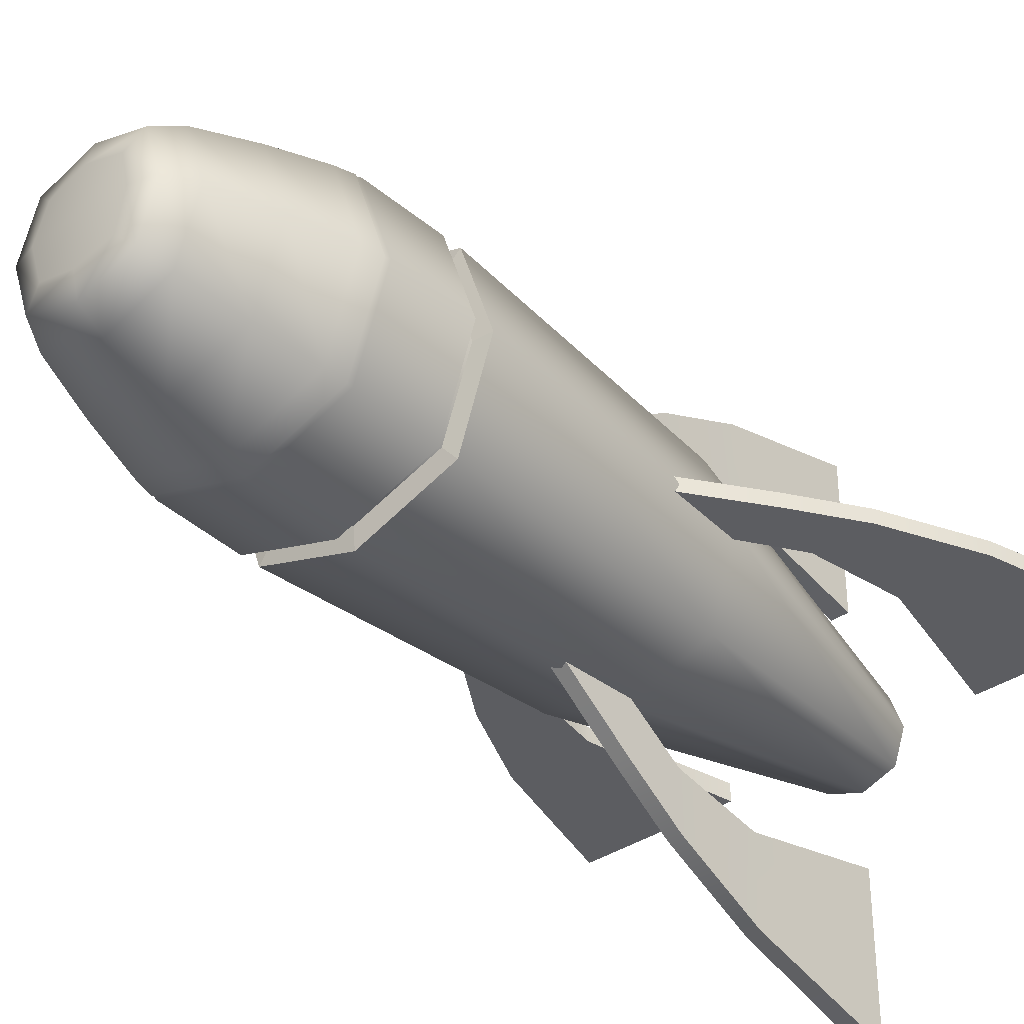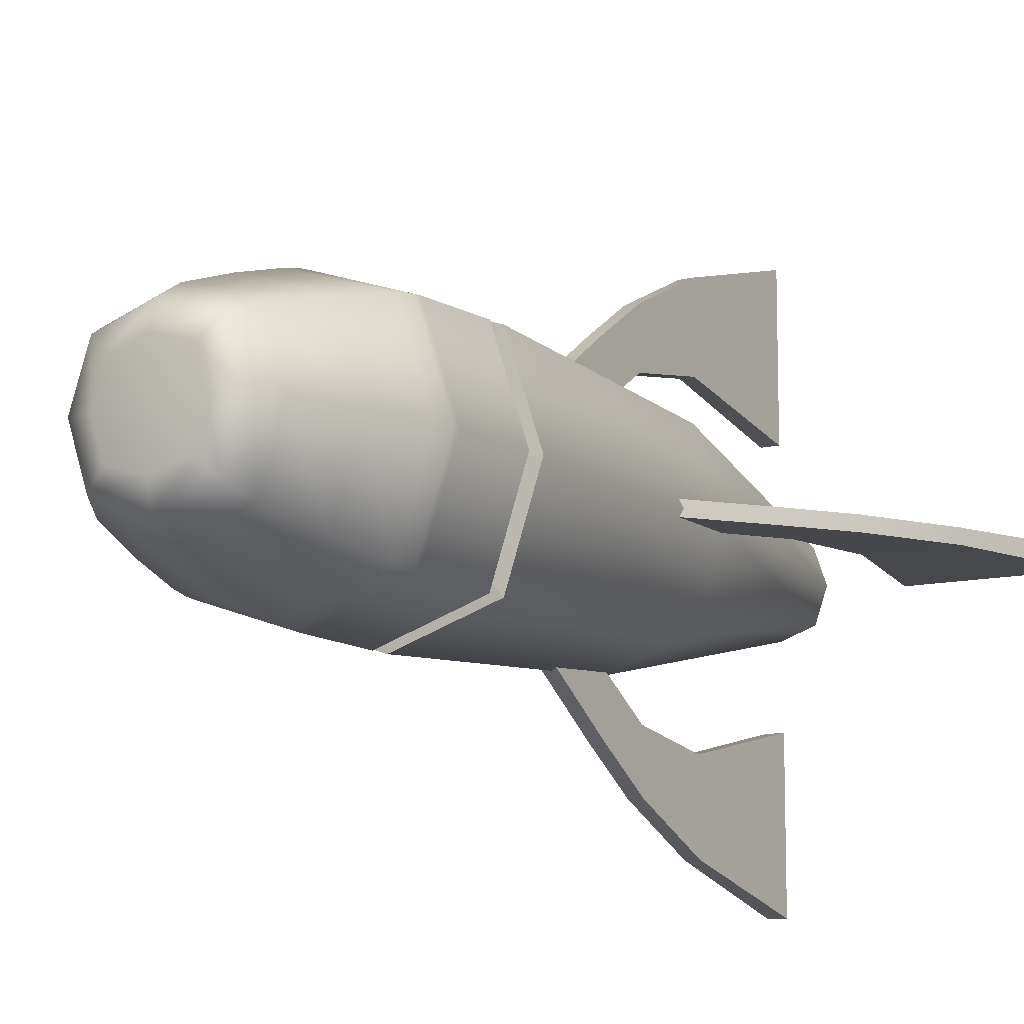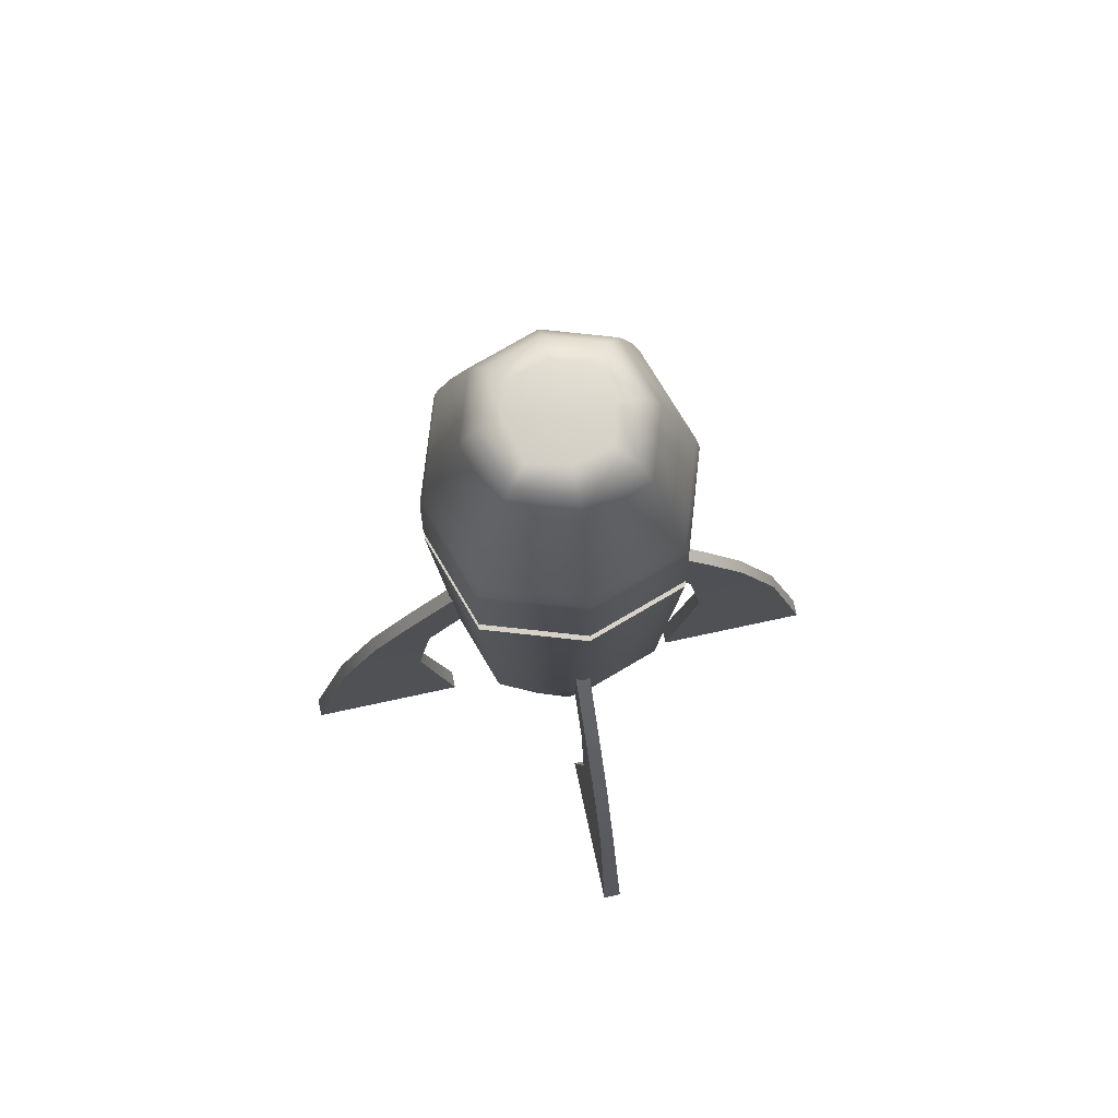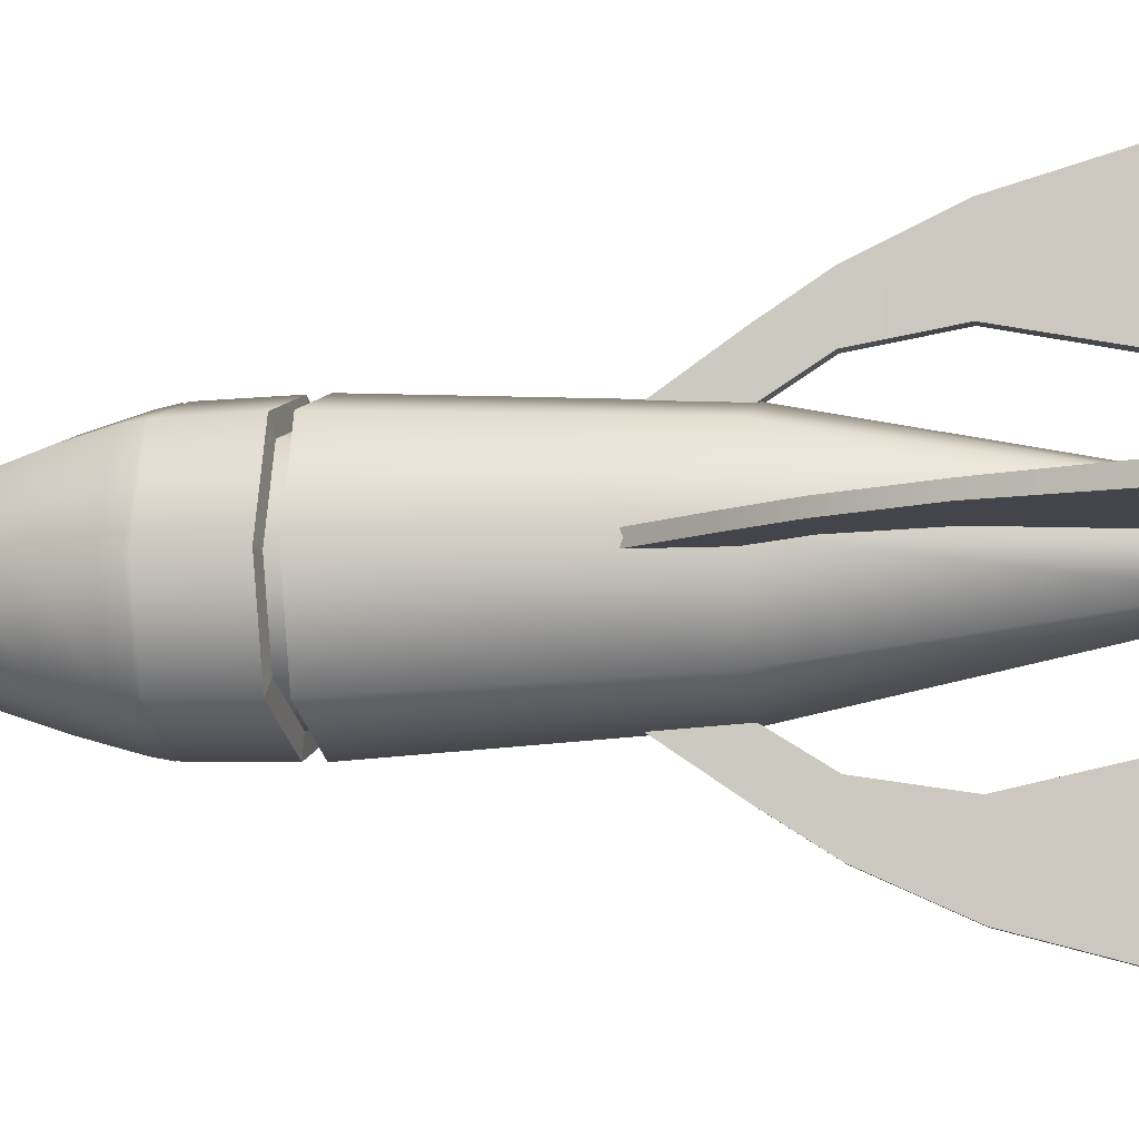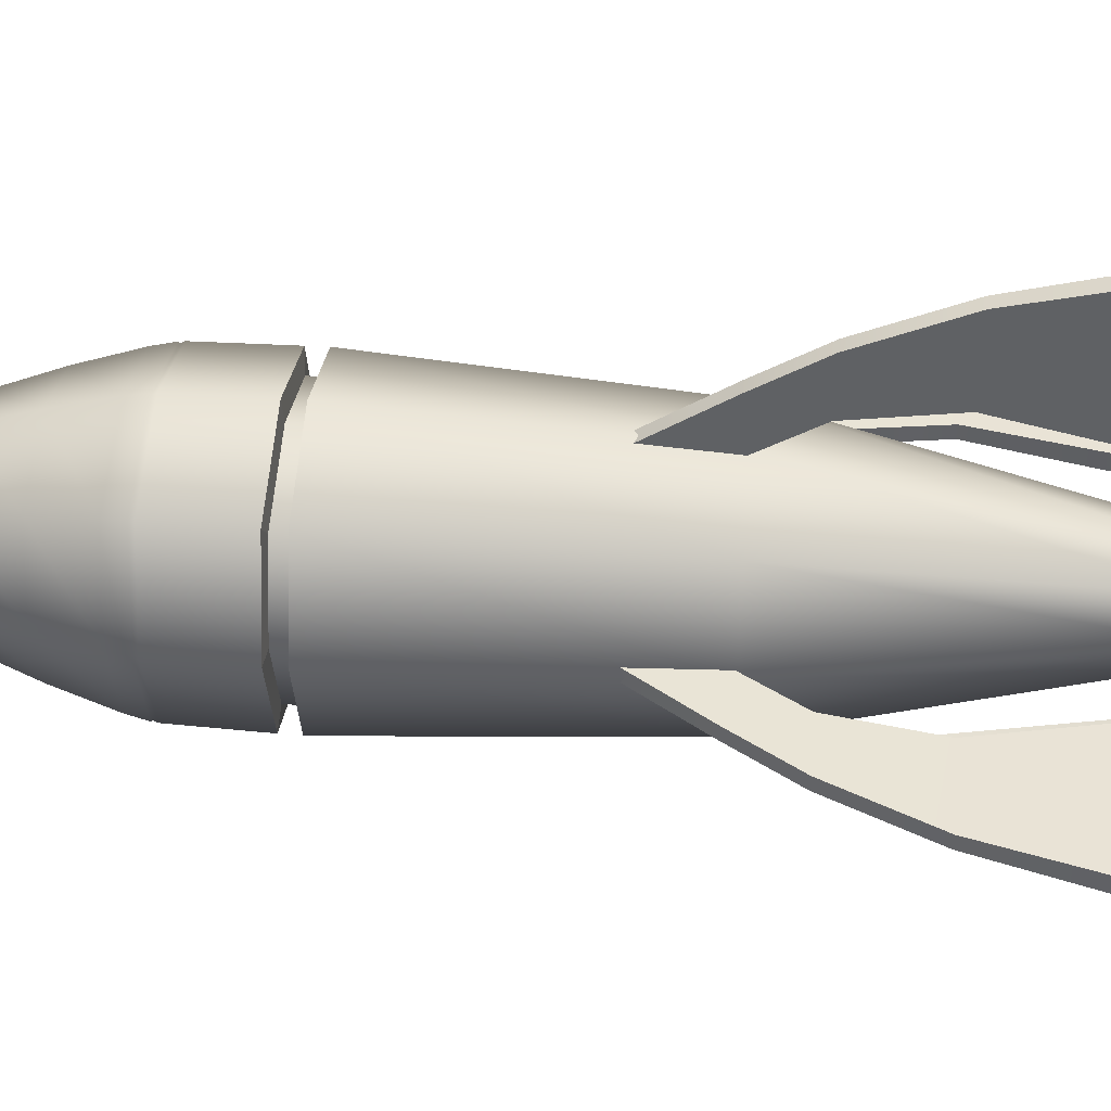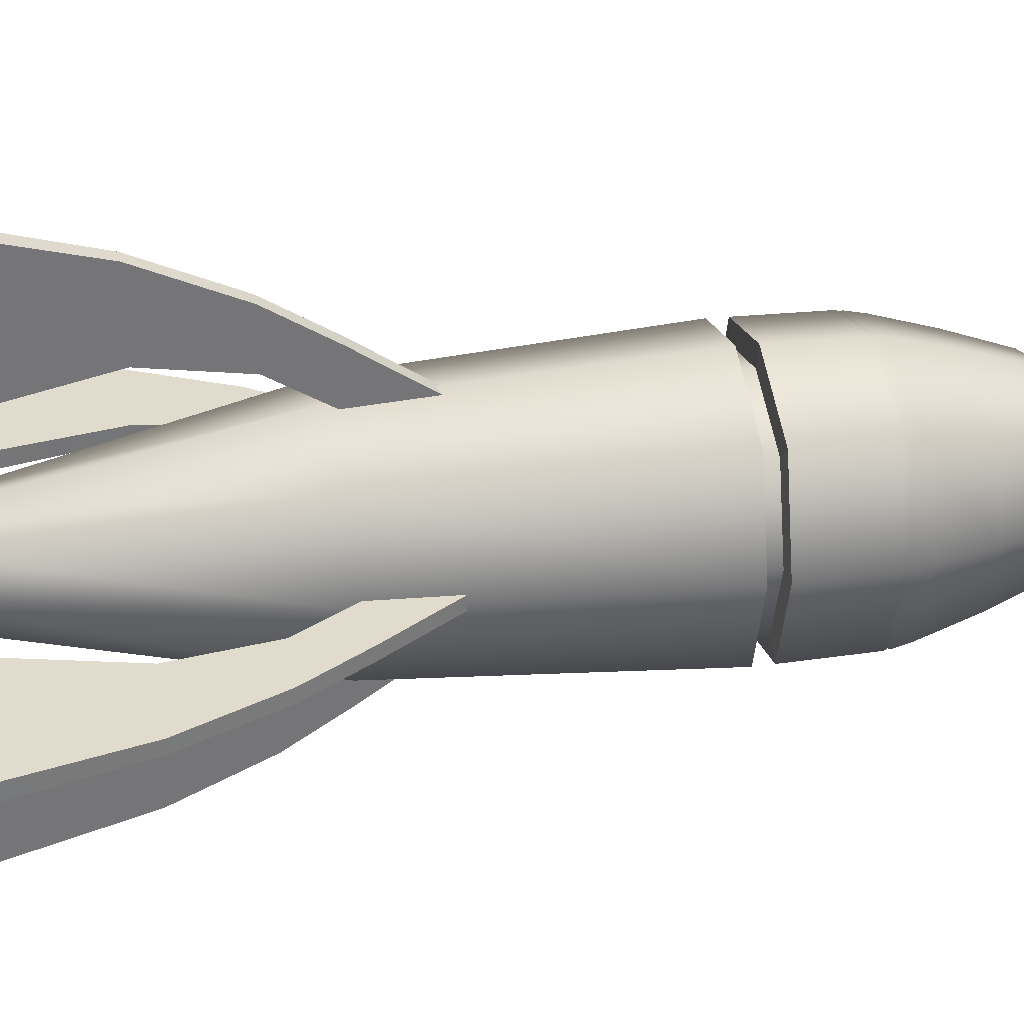
<metadata>
{"format":"obj","ext":"obj","renderer":"f3d","projection":"perspective","resolution":1024,"background":"white","views":[{"elev":-36.6,"azim":-138.7,"up":"+Z"},{"elev":-10.6,"azim":-148.1,"up":"+Z"},{"elev":74.3,"azim":167.8,"up":"+Y"},{"elev":-9.3,"azim":-79.2,"up":"+Z"},{"elev":42.7,"azim":-84.6,"up":"+Z"},{"elev":33.8,"azim":80.6,"up":"+Z"}]}
</metadata>
<code>
g default
v -12.12 0 11.87
v 11.29 0 11.87
v -33.78 210.7 33.52
v 32.94 210.7 33.52
v -33.78 210.7 -33.2
v 32.94 210.7 -33.2
v -12.12 0 -11.54
v 11.29 0 -11.54
v -32.87 247.4 32.62
v 32.04 247.4 32.62
v 32.04 247.4 -32.29
v -32.87 247.4 -32.29
v -32.06 254.8 31.81
v 31.23 254.8 31.81
v 31.23 254.8 -31.48
v -32.06 254.8 -31.48
v -22.79 294 22.53
v 21.95 294 22.53
v 21.95 294 -22.21
v -22.79 294 -22.21
v -13.05 304.3 12.8
v 12.22 304.3 12.8
v 12.22 304.3 -12.47
v -13.05 304.3 -12.47
v -0.4174 247.4 -43.11
v -43.69 247.4 0.1628
v 32.26 248.1 32.84
v -0.4174 254.8 42.36
v -33.1 248.1 32.84
v 32.26 248.1 -32.52
v 41.78 254.8 0.1628
v -33.1 248.1 -32.52
v -0.4174 254.8 -42.03
v -42.61 254.8 0.1628
v 27.08 274.1 27.66
v -0.4174 294 29.99
v -27.91 274.1 27.66
v 27.08 274.1 -27.33
v 29.41 294 0.1628
v -27.91 274.1 -27.33
v -0.4174 294 -29.66
v -30.24 294 0.1628
v 17.99 302.6 18.57
v -18.83 302.6 18.57
v 17.99 302.6 -18.25
v -18.83 302.6 -18.25
v -0.4174 -0.00013 15.97
v 28.21 107.1 28.79
v -0.4174 210.7 44.64
v -29.04 107.1 28.79
v -0.4174 304.8 16.32
v 15.74 304.8 0.1628
v -0.4174 304.8 -16
v -16.58 304.8 0.1628
v -0.4174 210.7 -44.32
v 28.21 107.1 -28.46
v -0.4174 -0.00013 -15.64
v -29.04 107.1 -28.46
v 15.39 -0.00013 0.1628
v -16.22 -0.00013 0.1628
v 44.06 210.7 0.1628
v -44.9 210.7 0.1628
v 32.42 246.2 33
v -0.4174 247.4 43.44
v -33.26 246.2 33
v 32.42 246.2 -32.68
v 42.86 247.4 0.1628
v -33.26 246.2 -32.68
v -0.4174 107.1 38.33
v -0.4174 305.6 0.1628
v -0.4174 107.1 -38.01
v -0.4174 -0.000275 0.1628
v 37.75 107.1 0.1628
v -38.59 107.1 0.1628
v -0.4174 246.2 43.95
v 43.37 246.2 0.1628
v -0.4174 246.2 -43.63
v -44.21 246.2 0.1628
v -0.4174 248.1 43.73
v 43.15 248.1 0.1628
v -0.4174 248.1 -43.41
v -43.99 248.1 0.1628
v -0.4174 274.1 36.82
v 36.24 274.1 0.1628
v -0.4174 274.1 -36.5
v -37.08 274.1 0.1628
v -0.4174 302.6 24.71
v 24.13 302.6 0.1628
v -0.4174 302.6 -24.38
v -24.96 302.6 0.1628
v -33.68 217 33.43
v -0.4174 217 44.52
v 32.85 217 33.43
v 43.94 217 0.1628
v 32.85 217 -33.1
v -0.4174 217 -44.19
v -33.68 217 -33.1
v -44.77 217 0.1628
v -29.04 211.3 28
v -0.4174 211.3 37.28
v -0.4174 216.4 37.18
v -28.96 216.4 27.92
v 28.21 211.3 28
v 28.13 216.4 27.92
v 37.75 211.3 0.1628
v 37.64 216.4 0.1628
v 28.21 211.3 -27.67
v 28.13 216.4 -27.6
v -0.4174 211.3 -36.95
v -0.4174 216.4 -36.85
v -29.04 211.3 -27.67
v -28.96 216.4 -27.6
v -38.58 211.3 0.1628
v -38.48 216.4 0.1628
v -98.72 4.431 3.292
v -43.69 4.431 3.292
v -37.67 136.6 2.587
v -36.03 110.4 2.587
v -37.67 136.6 -2.262
v -36.03 110.4 -2.262
v -98.72 4.431 -2.967
v -43.69 4.431 -2.967
v -56.08 110 2.587
v -56.08 110 -2.262
v -69.78 88.75 2.587
v -49.59 88.97 2.587
v -49.59 88.97 -2.262
v -69.78 88.75 -2.262
v -84.54 56.73 2.587
v -54.81 56.84 2.587
v -54.81 56.84 -2.262
v -84.54 56.73 -2.262
v 3.039 4.431 98.81
v 3.039 4.431 43.77
v 2.334 136.6 37.76
v 2.334 110.4 36.12
v -2.515 136.6 37.76
v -2.515 110.4 36.12
v -3.22 4.431 98.81
v -3.22 4.431 43.77
v 2.334 110 56.17
v -2.515 110 56.17
v 2.334 88.75 69.87
v 2.334 88.97 49.68
v -2.515 88.97 49.68
v -2.515 88.75 69.87
v 2.334 56.73 84.63
v 2.334 56.84 54.9
v -2.515 56.84 54.9
v -2.515 56.73 84.63
v -3.22 4.431 -98.81
v -3.22 4.431 -43.77
v -2.515 136.6 -37.76
v -2.515 110.4 -36.12
v 2.334 136.6 -37.76
v 2.334 110.4 -36.12
v 3.039 4.431 -98.81
v 3.039 4.431 -43.77
v -2.515 110 -56.17
v 2.334 110 -56.17
v -2.515 88.75 -69.87
v -2.515 88.97 -49.68
v 2.334 88.97 -49.68
v 2.334 88.75 -69.87
v -2.515 56.73 -84.63
v -2.515 56.84 -54.9
v 2.334 56.84 -54.9
v 2.334 56.73 -84.63
v 98.72 4.431 -2.967
v 43.69 4.431 -2.967
v 37.67 136.6 -2.262
v 36.03 110.4 -2.262
v 37.67 136.6 2.587
v 36.03 110.4 2.587
v 98.72 4.431 3.292
v 43.69 4.431 3.292
v 56.08 110 -2.262
v 56.08 110 2.587
v 69.78 88.75 -2.262
v 49.59 88.97 -2.262
v 49.59 88.97 2.587
v 69.78 88.75 2.587
v 84.54 56.73 -2.262
v 54.81 56.84 -2.262
v 54.81 56.84 2.587
v 84.54 56.73 2.587
g pCube291
f 1 47 69 50
f 47 2 48 69
f 69 48 4 49
f 50 69 49 3
f 21 51 70 54
f 51 22 52 70
f 70 52 23 53
f 54 70 53 24
f 5 55 71 58
f 55 6 56 71
f 71 56 8 57
f 58 71 57 7
f 7 57 72 60
f 57 8 59 72
f 72 59 2 47
f 60 72 47 1
f 2 59 73 48
f 59 8 56 73
f 73 56 6 61
f 48 73 61 4
f 7 60 74 58
f 60 1 50 74
f 74 50 3 62
f 58 74 62 5
f 91 92 75 65
f 92 93 63 75
f 75 63 10 64
f 65 75 64 9
f 93 94 76 63
f 94 95 66 76
f 76 66 11 67
f 63 76 67 10
f 95 96 77 66
f 96 97 68 77
f 77 68 12 25
f 66 77 25 11
f 97 98 78 68
f 98 91 65 78
f 78 65 9 26
f 68 78 26 12
f 9 64 79 29
f 64 10 27 79
f 79 27 14 28
f 29 79 28 13
f 10 67 80 27
f 67 11 30 80
f 80 30 15 31
f 27 80 31 14
f 11 25 81 30
f 25 12 32 81
f 81 32 16 33
f 30 81 33 15
f 12 26 82 32
f 26 9 29 82
f 82 29 13 34
f 32 82 34 16
f 13 28 83 37
f 28 14 35 83
f 83 35 18 36
f 37 83 36 17
f 14 31 84 35
f 31 15 38 84
f 84 38 19 39
f 35 84 39 18
f 15 33 85 38
f 33 16 40 85
f 85 40 20 41
f 38 85 41 19
f 16 34 86 40
f 34 13 37 86
f 86 37 17 42
f 40 86 42 20
f 17 36 87 44
f 36 18 43 87
f 87 43 22 51
f 44 87 51 21
f 18 39 88 43
f 39 19 45 88
f 88 45 23 52
f 43 88 52 22
f 19 41 89 45
f 41 20 46 89
f 89 46 24 53
f 45 89 53 23
f 20 42 90 46
f 42 17 44 90
f 90 44 21 54
f 46 90 54 24
f 99 100 101 102
f 100 103 104 101
f 103 105 106 104
f 105 107 108 106
f 107 109 110 108
f 109 111 112 110
f 111 113 114 112
f 113 99 102 114
f 3 49 100 99
f 92 91 102 101
f 49 4 103 100
f 93 92 101 104
f 4 61 105 103
f 94 93 104 106
f 61 6 107 105
f 95 94 106 108
f 6 55 109 107
f 96 95 108 110
f 55 5 111 109
f 97 96 110 112
f 5 62 113 111
f 98 97 112 114
f 62 3 99 113
f 91 98 114 102
f 123 118 117
f 119 120 124
f 121 122 116 115
f 124 123 117 119
f 125 126 118 123
f 126 127 120 118
f 124 120 127 128
f 128 125 123 124
f 129 130 126 125
f 130 131 127 126
f 128 127 131 132
f 132 129 125 128
f 115 116 130 129
f 116 122 131 130
f 132 131 122 121
f 121 115 129 132
f 141 136 135
f 137 138 142
f 139 140 134 133
f 142 141 135 137
f 143 144 136 141
f 144 145 138 136
f 142 138 145 146
f 146 143 141 142
f 147 148 144 143
f 148 149 145 144
f 146 145 149 150
f 150 147 143 146
f 133 134 148 147
f 134 140 149 148
f 150 149 140 139
f 139 133 147 150
f 159 154 153
f 155 156 160
f 157 158 152 151
f 160 159 153 155
f 161 162 154 159
f 162 163 156 154
f 160 156 163 164
f 164 161 159 160
f 165 166 162 161
f 166 167 163 162
f 164 163 167 168
f 168 165 161 164
f 151 152 166 165
f 152 158 167 166
f 168 167 158 157
f 157 151 165 168
f 177 172 171
f 173 174 178
f 175 176 170 169
f 178 177 171 173
f 179 180 172 177
f 180 181 174 172
f 178 174 181 182
f 182 179 177 178
f 183 184 180 179
f 184 185 181 180
f 182 181 185 186
f 186 183 179 182
f 169 170 184 183
f 170 176 185 184
f 186 185 176 175
f 175 169 183 186

</code>
